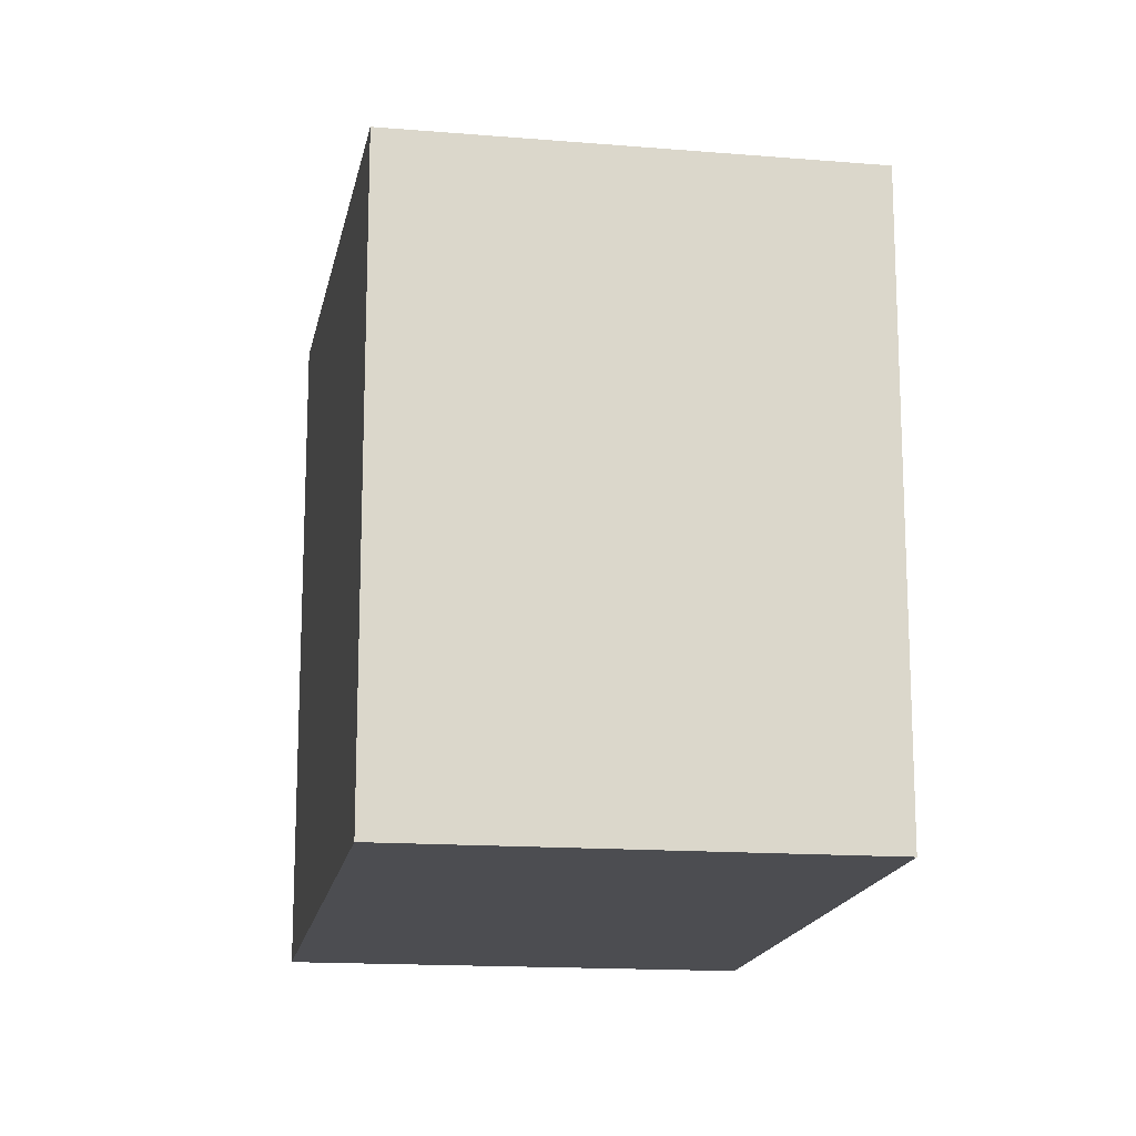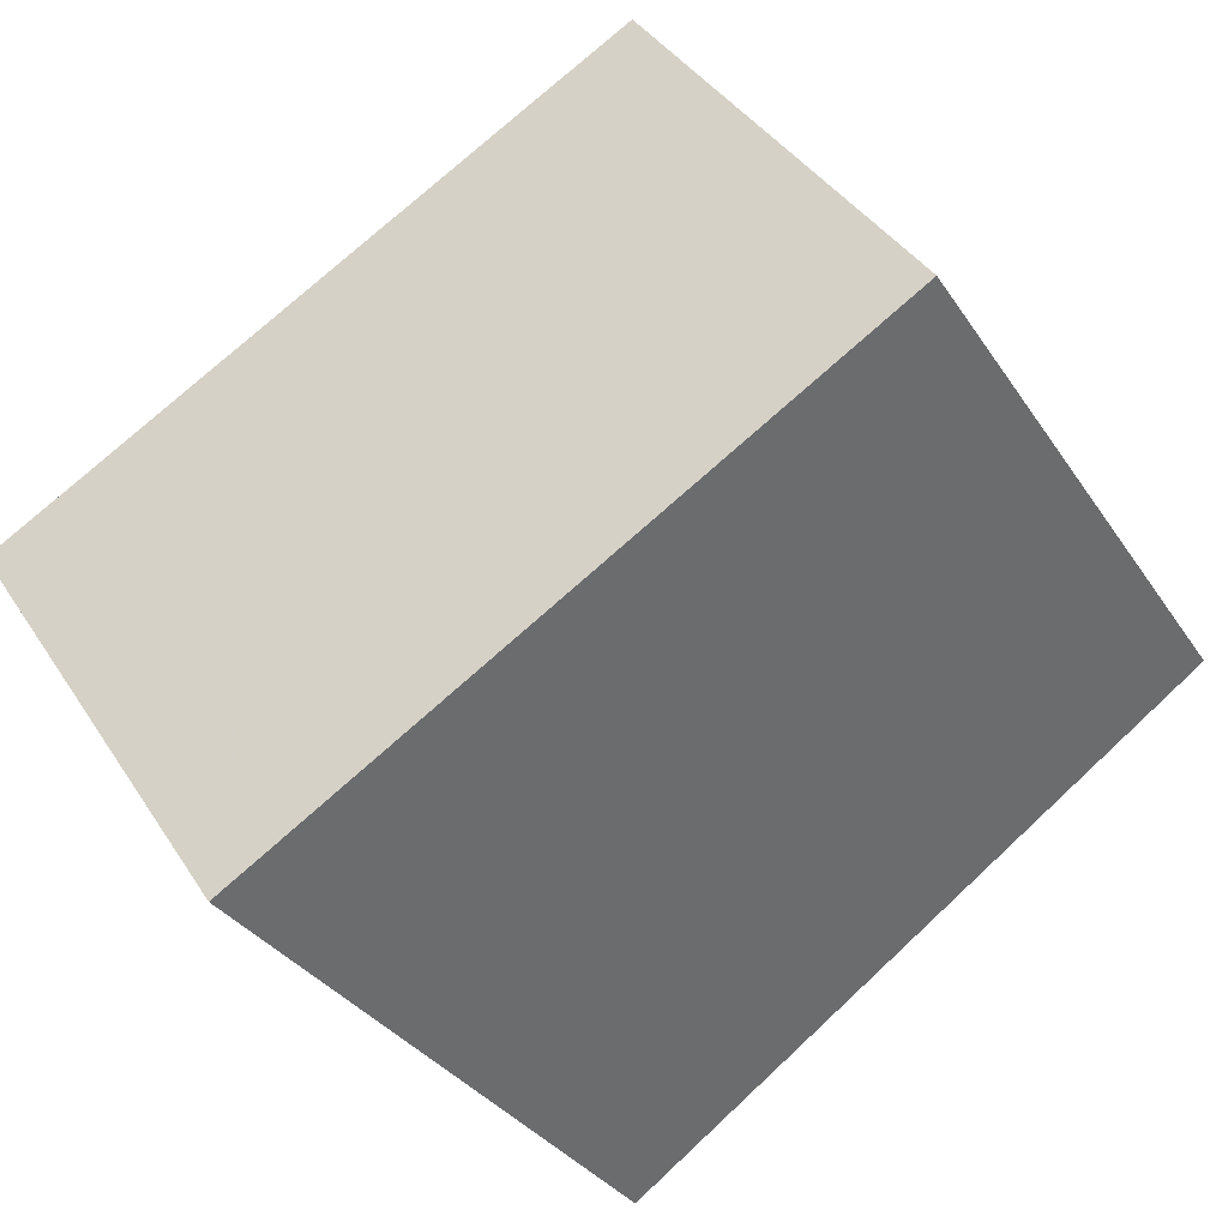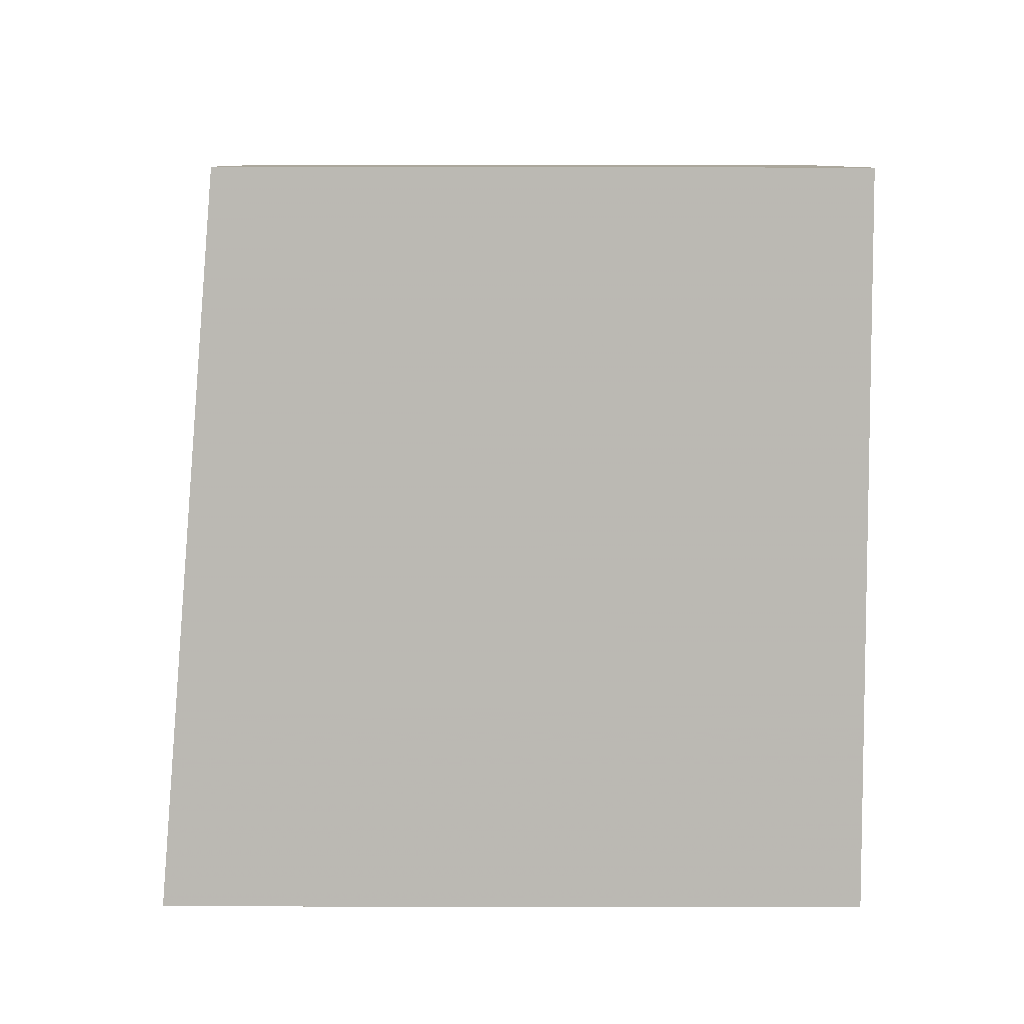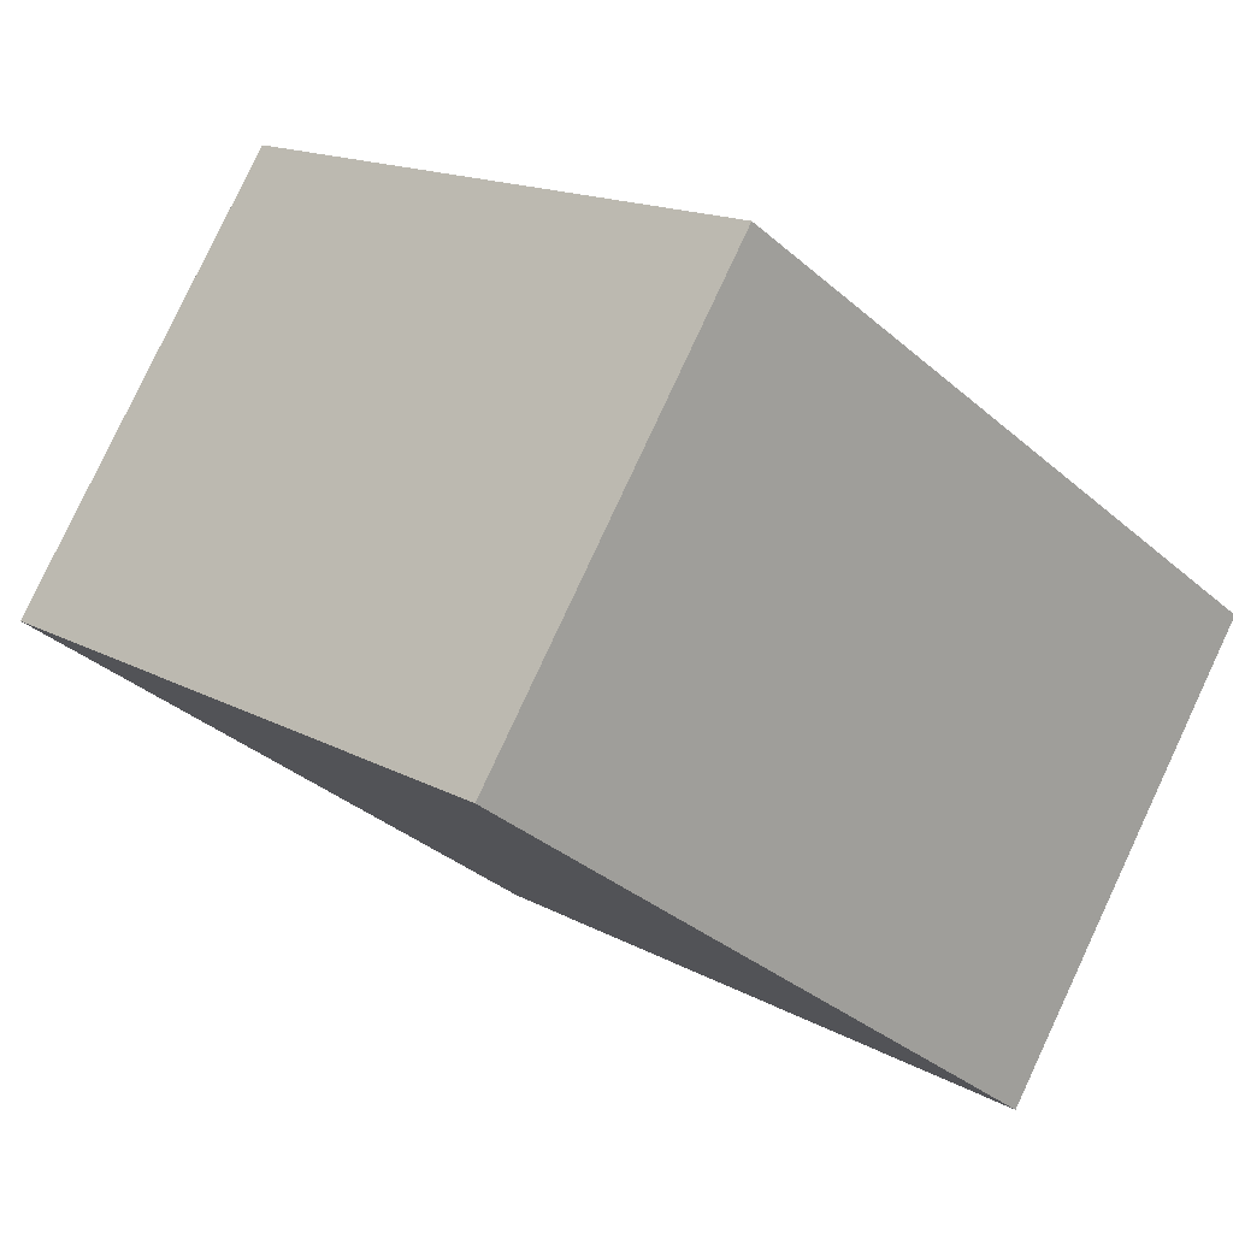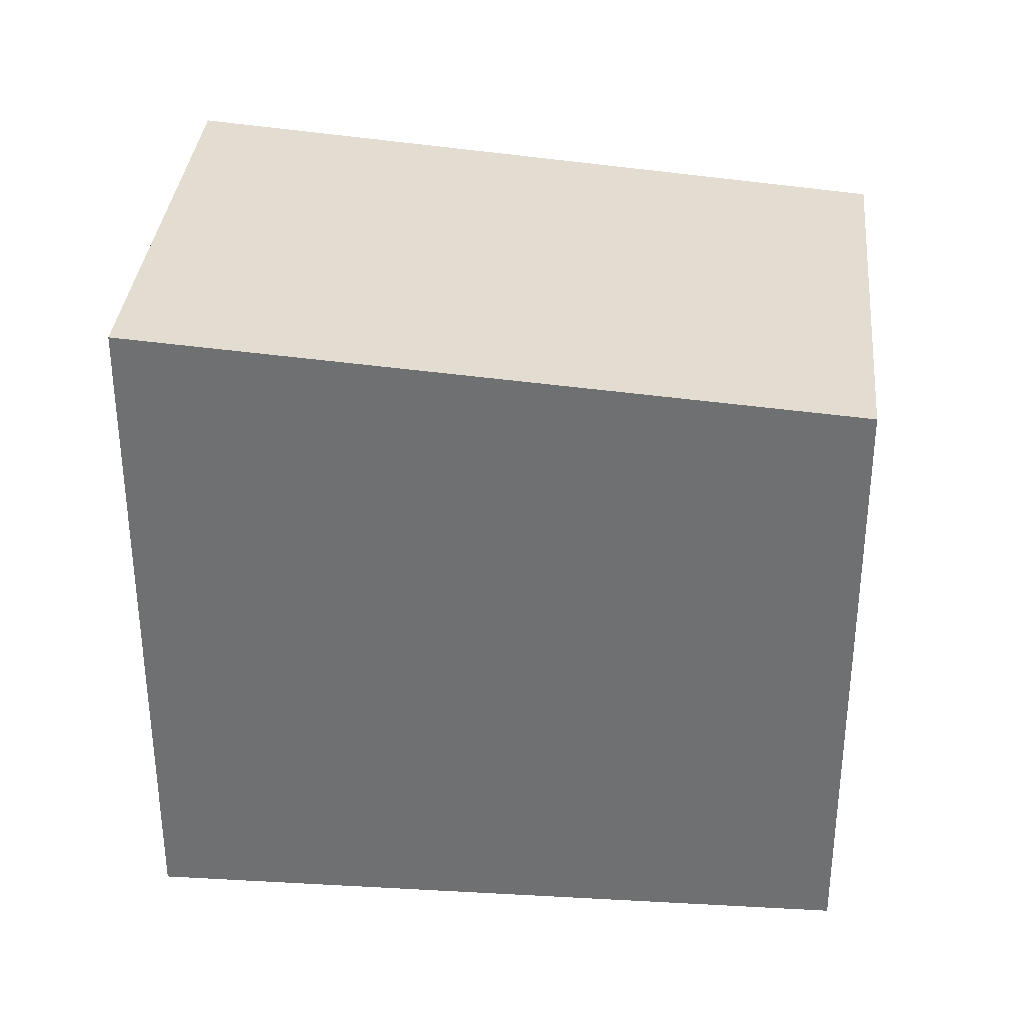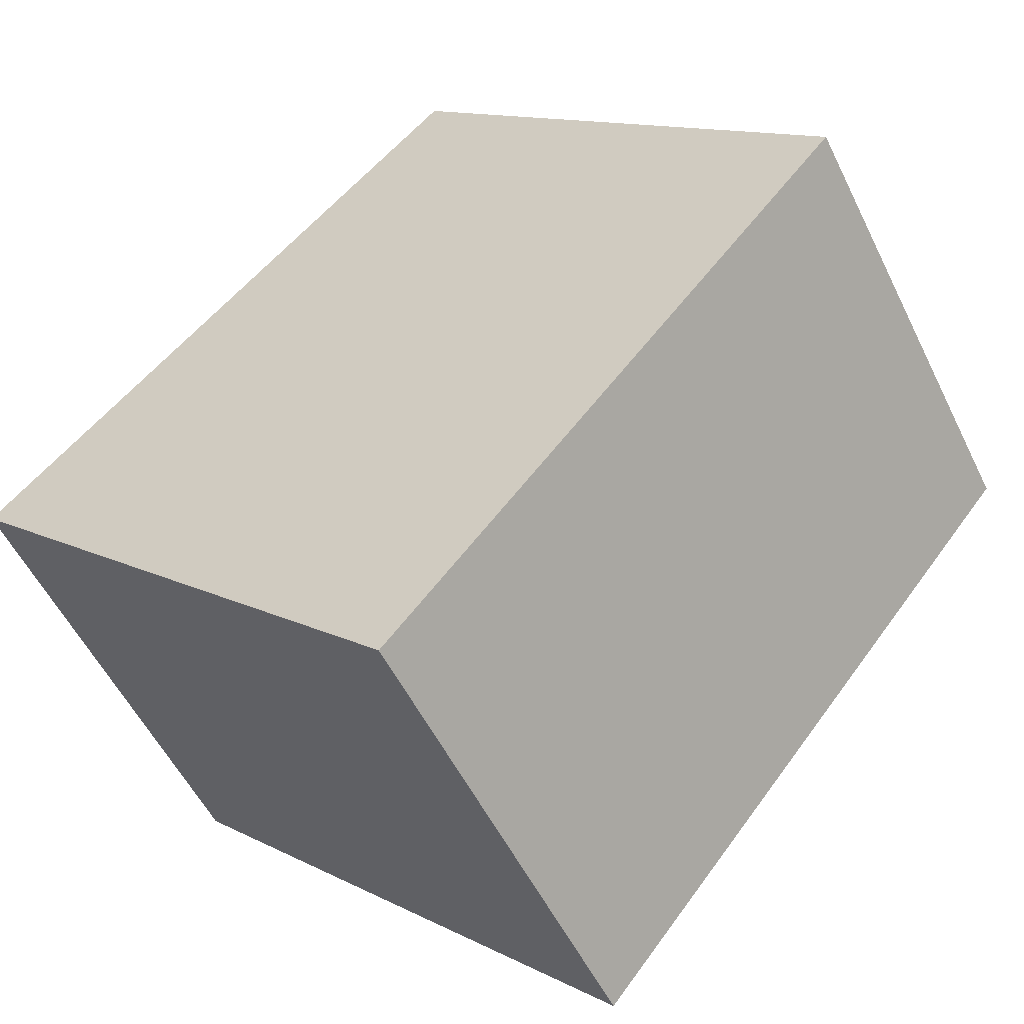
<metadata>
{"format":"obj","ext":"obj","renderer":"f3d","projection":"perspective","resolution":1024,"background":"white","views":[{"elev":-16.1,"azim":115.5,"up":"+Z"},{"elev":-32.6,"azim":28.0,"up":"+Y"},{"elev":-47.7,"azim":89.9,"up":"+Y"},{"elev":15.6,"azim":139.1,"up":"+Y"},{"elev":34.7,"azim":39.4,"up":"+Z"},{"elev":12.2,"azim":-39.8,"up":"+Y"}]}
</metadata>
<code>
v -691.7 -1892 2.258
v -689.7 -1890 2.069
v -688.9 -1892 2.085
v -690.8 -1893 2.274
v -689.7 -1890 2.069
v -691.7 -1892 2.258
v -691.7 -1892 0
v -689.7 -1890 0
v -688.9 -1892 2.085
v -689.7 -1890 2.069
v -689.7 -1890 0
v -688.9 -1892 0
v -690.8 -1893 2.274
v -688.9 -1892 2.085
v -688.9 -1892 0
v -690.8 -1893 -4.441e-16
v -691.7 -1892 2.258
v -690.8 -1893 2.274
v -690.8 -1893 -4.441e-16
v -691.7 -1892 0
v -691.7 -1892 0
v -689.7 -1890 0
v -688.9 -1892 0
v -690.8 -1893 0
f 2 3 4 1
f 6 7 8 5
f 10 11 12 9
f 14 15 16 13
f 18 19 20 17
f 22 23 24 21

</code>
